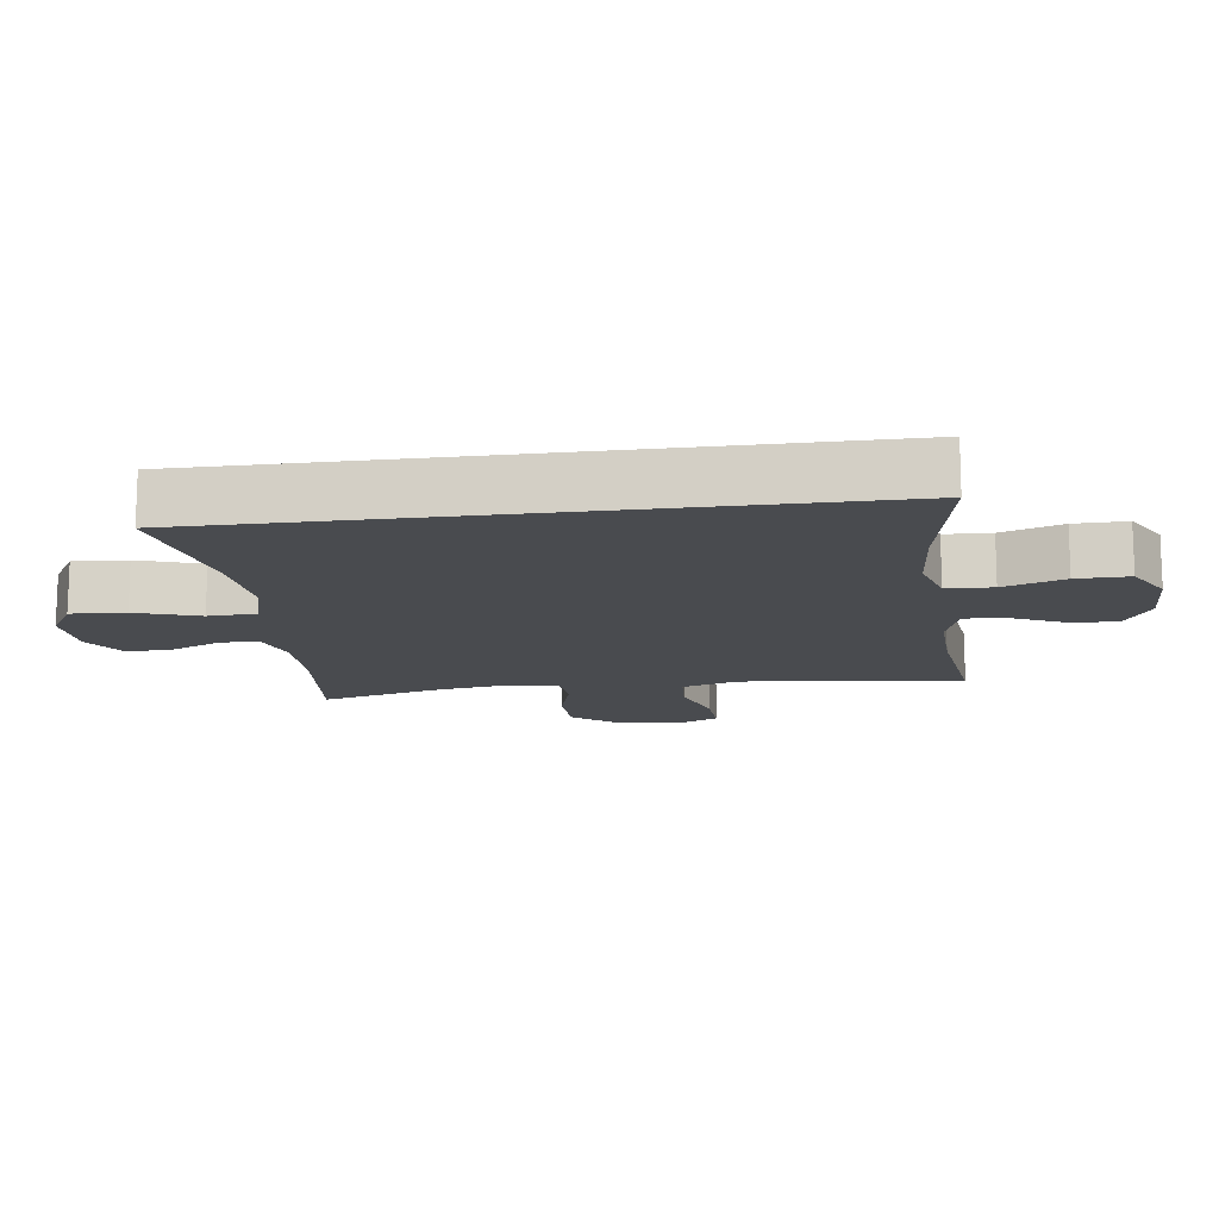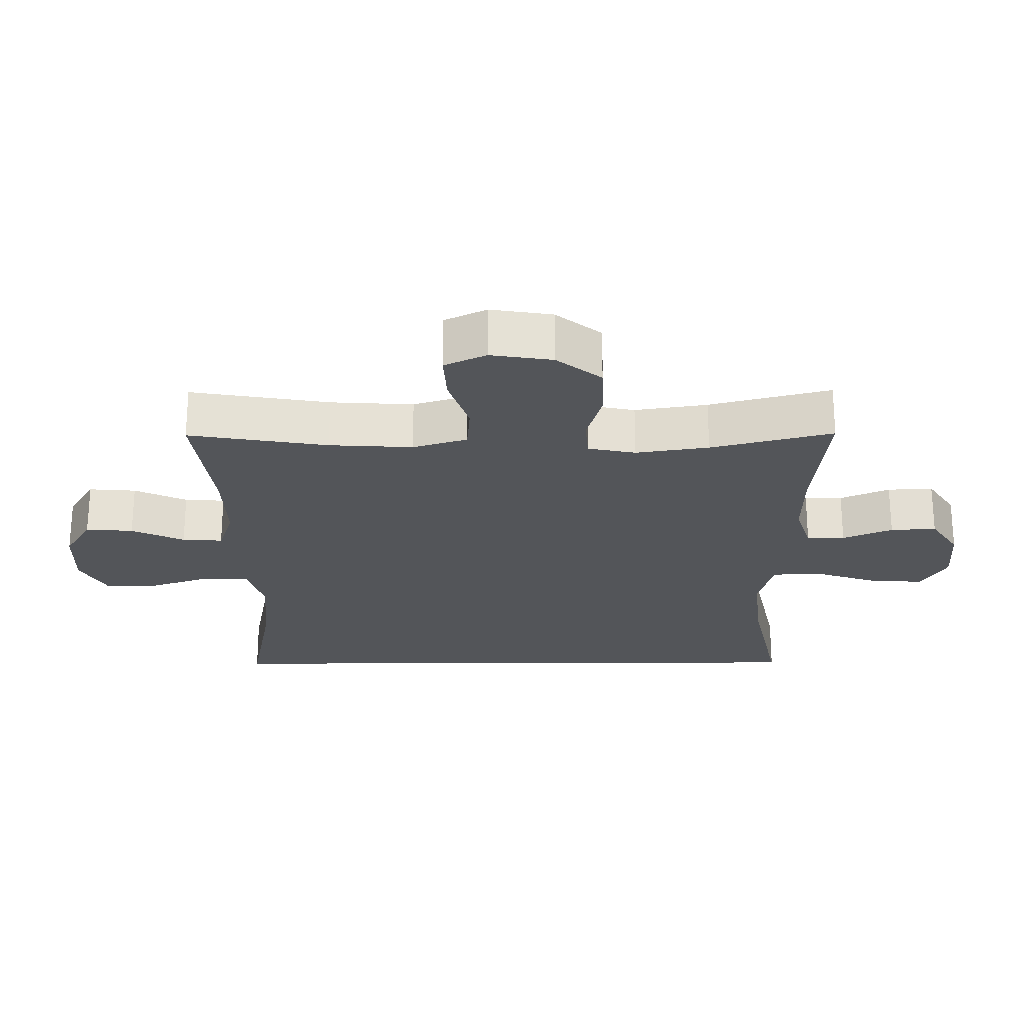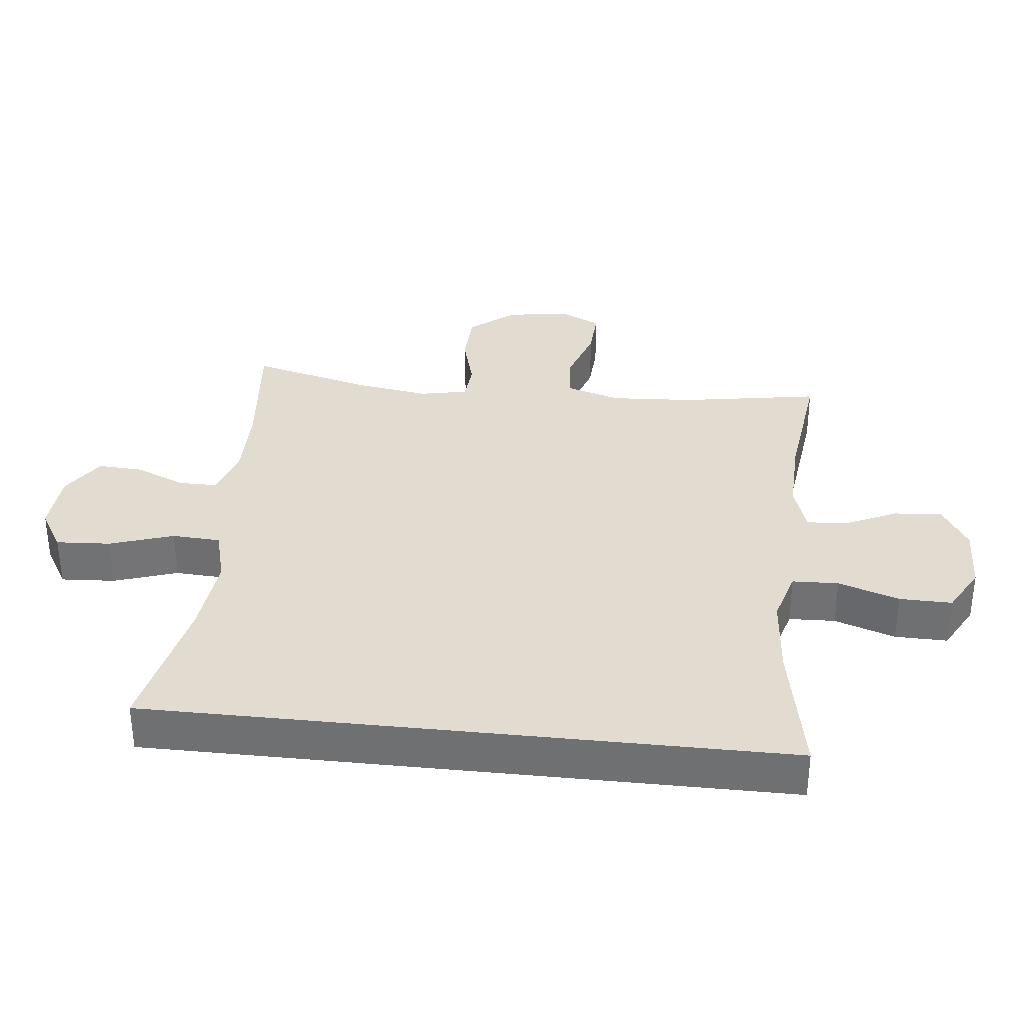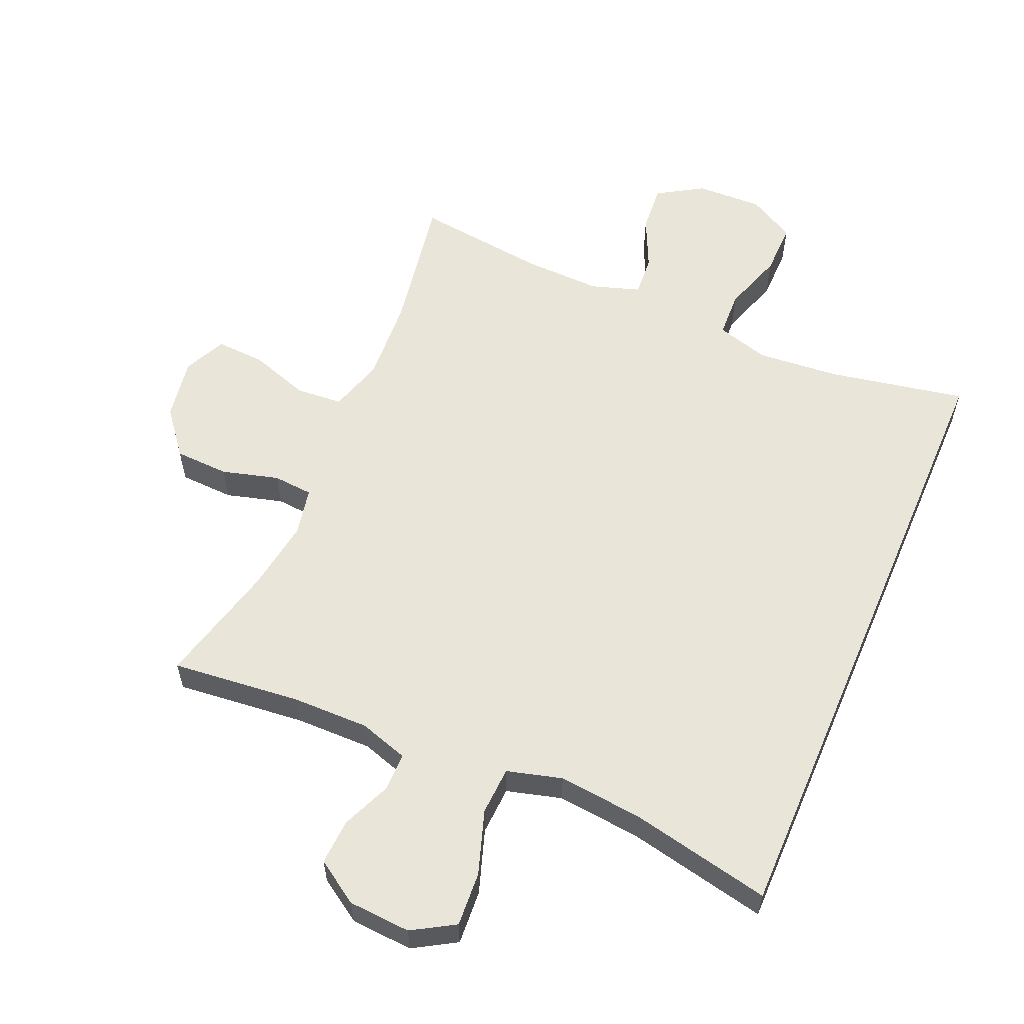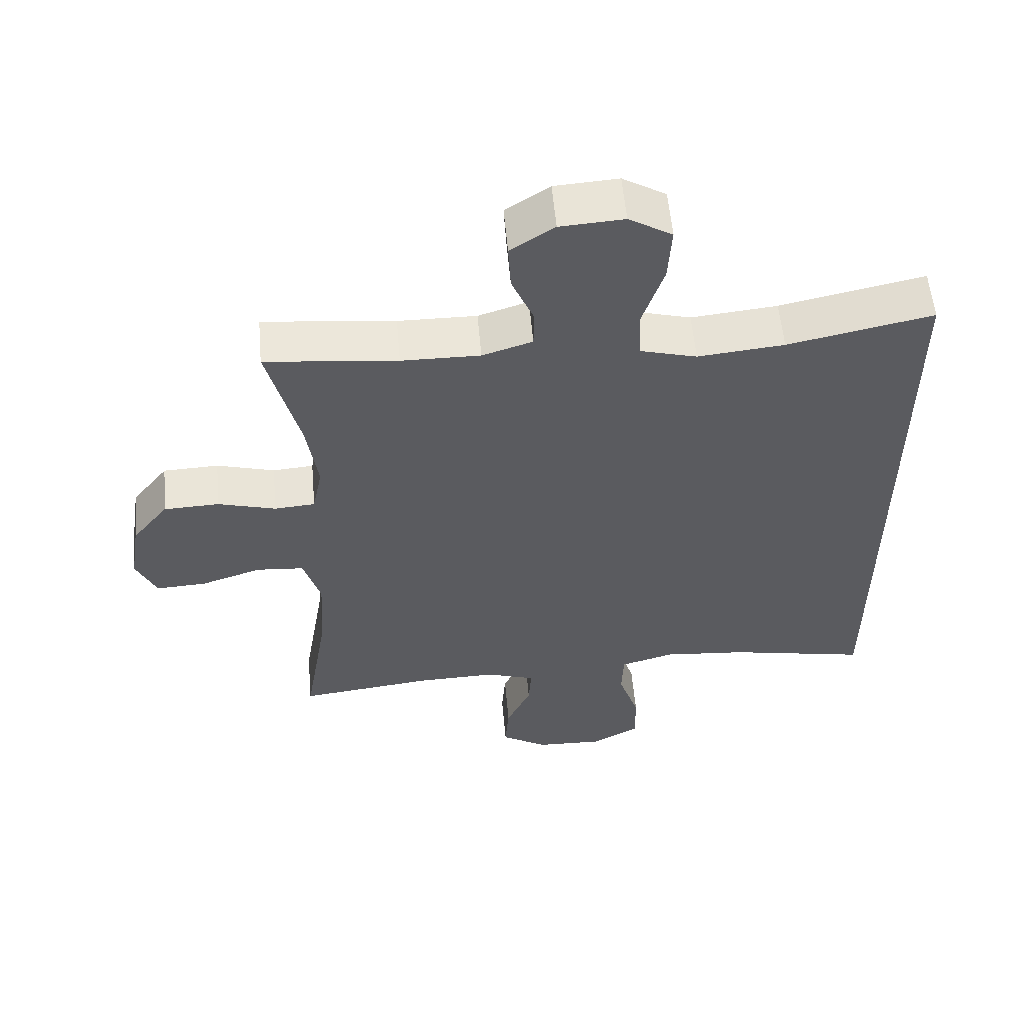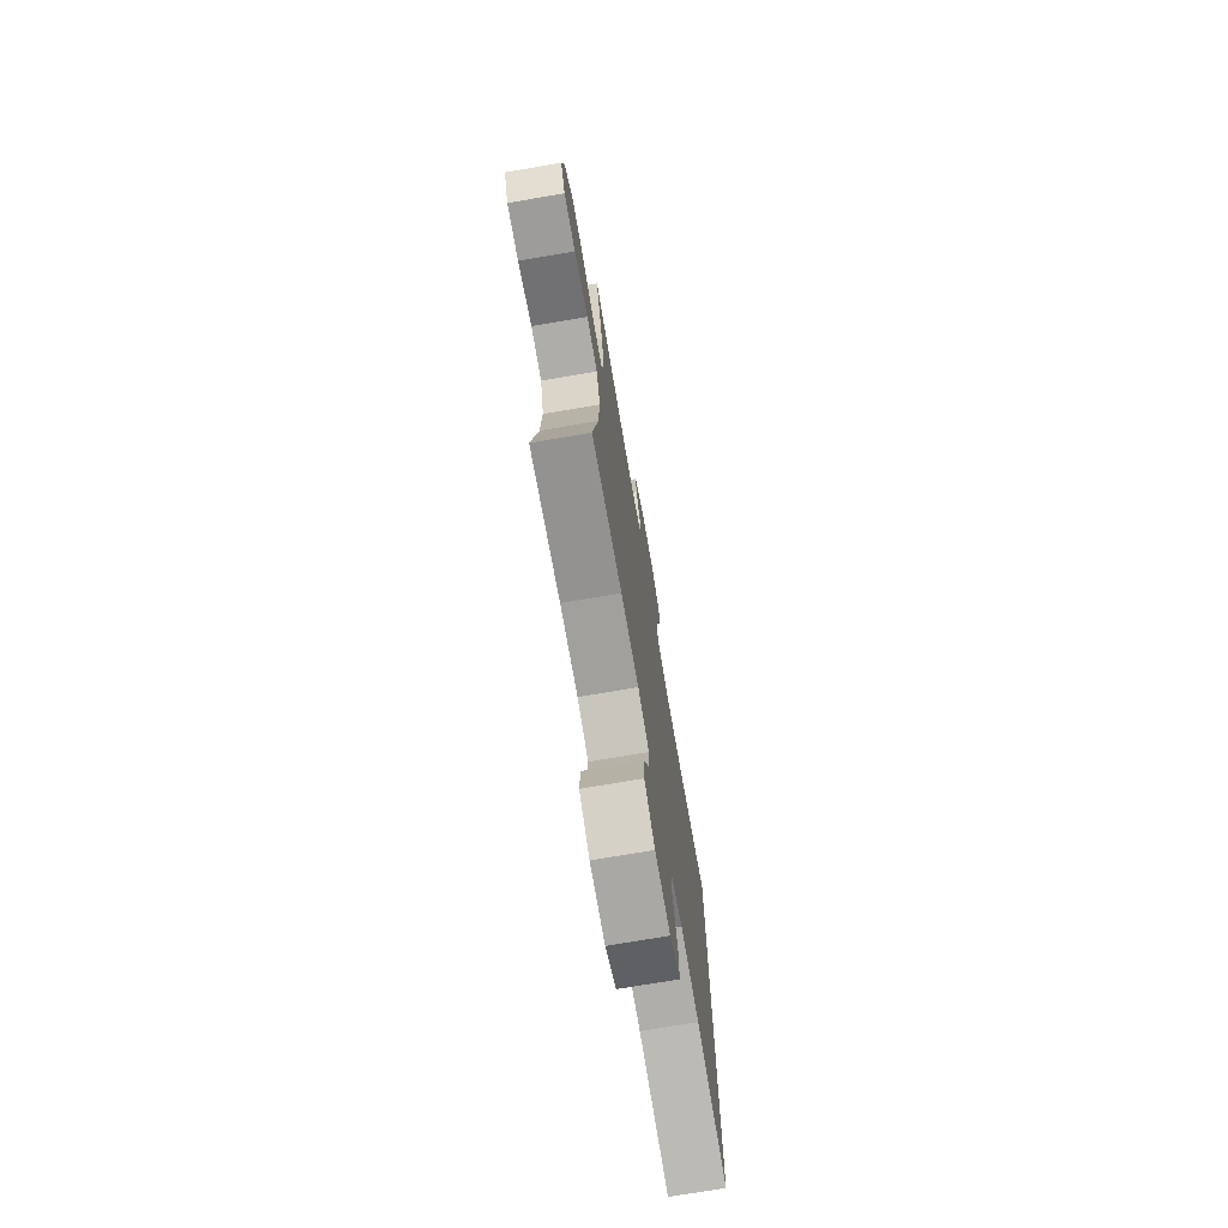
<metadata>
{"format":"obj","ext":"obj","renderer":"f3d","projection":"perspective","resolution":1024,"background":"white","views":[{"elev":-14.1,"azim":97.6,"up":"+Y"},{"elev":-24.4,"azim":-89.6,"up":"+Y"},{"elev":34.2,"azim":96.2,"up":"+Y"},{"elev":58.4,"azim":23.2,"up":"+Y"},{"elev":56.3,"azim":-5.0,"up":"+Z"},{"elev":-73.2,"azim":-80.3,"up":"+Z"}]}
</metadata>
<code>
o path1434
v -0.4229 0.0375 0.3126
v -0.4055 0.0375 0.1983
v -0.4206 0.0375 0.1234
v -0.4831 0.0375 0.1183
v -0.572 0.0375 0.1429
v -0.6572 0.0375 0.1393
v -0.7128 0.0375 0.06921
v -0.7282 0.0375 -0.02807
v -0.6972 0.0375 -0.09386
v -0.6203 0.0375 -0.08976
v -0.527 0.0375 -0.05881
v -0.4539 0.0375 -0.06434
v -0.4276 0.0375 -0.15
v -0.4354 0.0375 -0.2806
v -0.4717 0.0375 -0.4985
v -0.265 0.0375 -0.4729
v -0.1429 0.0375 -0.4696
v -0.06703 0.0375 -0.4943
v -0.07114 0.0375 -0.5577
v -0.1091 0.0375 -0.6402
v -0.1147 0.0375 -0.7147
v -0.04377 0.0375 -0.7579
v 0.06076 0.0375 -0.7614
v 0.134 0.0375 -0.7208
v 0.1327 0.0375 -0.6383
v 0.1007 0.0375 -0.5428
v 0.1034 0.0375 -0.4702
v 0.1864 0.0375 -0.4464
v 0.3148 0.0375 -0.4573
v 0.53 0.0375 -0.4985
v 0.53 0.0375 0.5034
v 0.3084 0.0375 0.4562
v 0.1758 0.0375 0.4424
v 0.08953 0.0375 0.4658
v 0.08543 0.0375 0.5417
v 0.1186 0.0375 0.6417
v 0.1239 0.0375 0.7271
v 0.05738 0.0375 0.7665
v -0.04044 0.0375 0.76
v -0.1079 0.0375 0.7157
v -0.104 0.0375 0.644
v -0.07067 0.0375 0.5663
v -0.07071 0.0375 0.5065
v -0.1476 0.0375 0.4818
v -0.2684 0.0375 0.4829
v -0.4717 0.0375 0.5034
v -0.4229 -0.0375 0.3126
v -0.4055 -0.0375 0.1983
v -0.4206 -0.0375 0.1234
v -0.4831 -0.0375 0.1183
v -0.572 -0.0375 0.1429
v -0.6572 -0.0375 0.1393
v -0.7128 -0.0375 0.06921
v -0.7282 -0.0375 -0.02807
v -0.6972 -0.0375 -0.09386
v -0.6203 -0.0375 -0.08976
v -0.527 -0.0375 -0.05881
v -0.4539 -0.0375 -0.06434
v -0.4276 -0.0375 -0.15
v -0.4354 -0.0375 -0.2806
v -0.4717 -0.0375 -0.4985
v -0.265 -0.0375 -0.4729
v -0.1429 -0.0375 -0.4696
v -0.06703 -0.0375 -0.4943
v -0.07114 -0.0375 -0.5577
v -0.1091 -0.0375 -0.6402
v -0.1147 -0.0375 -0.7147
v -0.04377 -0.0375 -0.7579
v 0.06076 -0.0375 -0.7614
v 0.134 -0.0375 -0.7208
v 0.1327 -0.0375 -0.6383
v 0.1007 -0.0375 -0.5428
v 0.1034 -0.0375 -0.4702
v 0.1864 -0.0375 -0.4464
v 0.3148 -0.0375 -0.4573
v 0.53 -0.0375 -0.4985
v 0.53 -0.0375 0.5034
v 0.3084 -0.0375 0.4562
v 0.1758 -0.0375 0.4424
v 0.08953 -0.0375 0.4658
v 0.08543 -0.0375 0.5417
v 0.1186 -0.0375 0.6417
v 0.1239 -0.0375 0.7271
v 0.05738 -0.0375 0.7665
v -0.04044 -0.0375 0.76
v -0.1079 -0.0375 0.7157
v -0.104 -0.0375 0.644
v -0.07067 -0.0375 0.5663
v -0.07071 -0.0375 0.5065
v -0.1476 -0.0375 0.4818
v -0.2684 -0.0375 0.4829
v -0.4717 -0.0375 0.5034
v -0.7128 0.0375 0.06921
v -0.7282 0.0375 -0.02807
v -0.6972 0.0375 -0.09386
v -0.6972 0.0375 -0.09386
v -0.6572 0.0375 0.1393
v -0.6203 0.0375 -0.08976
v -0.572 0.0375 0.1429
v -0.527 0.0375 -0.05881
v -0.4831 0.0375 0.1183
v -0.4539 0.0375 -0.06434
v -0.4539 0.0375 -0.06434
v -0.4206 0.0375 0.1234
v -0.4206 0.0375 0.1234
v -0.4354 0.0375 -0.2806
v -0.4717 0.0375 -0.4985
v -0.4717 0.0375 -0.4985
v -0.4276 0.0375 -0.15
v -0.4717 0.0375 0.5034
v -0.4717 0.0375 0.5034
v -0.4229 0.0375 0.3126
v -0.4055 0.0375 0.1983
v -0.2684 0.0375 0.4829
v -0.265 0.0375 -0.4729
v -0.1476 0.0375 0.4818
v -0.1429 0.0375 -0.4696
v -0.07071 0.0375 0.5065
v -0.07071 0.0375 0.5065
v -0.06703 0.0375 -0.4943
v -0.06703 0.0375 -0.4943
v -0.1091 0.0375 -0.6402
v -0.1147 0.0375 -0.7147
v -0.1147 0.0375 -0.7147
v -0.04377 0.0375 -0.7579
v -0.07114 0.0375 -0.5577
v -0.04044 0.0375 0.76
v -0.1079 0.0375 0.7157
v -0.104 0.0375 0.644
v -0.07067 0.0375 0.5663
v 0.06076 0.0375 -0.7614
v 0.05738 0.0375 0.7665
v 0.1239 0.0375 0.7271
v 0.1239 0.0375 0.7271
v 0.134 0.0375 -0.7208
v 0.134 0.0375 -0.7208
v 0.1186 0.0375 0.6417
v 0.08543 0.0375 0.5417
v 0.08953 0.0375 0.4658
v 0.08953 0.0375 0.4658
v 0.1758 0.0375 0.4424
v 0.1007 0.0375 -0.5428
v 0.1034 0.0375 -0.4702
v 0.1034 0.0375 -0.4702
v 0.1327 0.0375 -0.6383
v 0.1864 0.0375 -0.4464
v 0.3084 0.0375 0.4562
v 0.3148 0.0375 -0.4573
v 0.53 0.0375 0.5034
v 0.53 0.0375 0.5034
v 0.53 0.0375 -0.4985
v 0.53 0.0375 -0.4985
v -0.7128 -0.0375 0.06921
v -0.7282 -0.0375 -0.02807
v -0.6972 -0.0375 -0.09386
v -0.6972 -0.0375 -0.09386
v -0.6572 -0.0375 0.1393
v -0.6203 -0.0375 -0.08976
v -0.572 -0.0375 0.1429
v -0.527 -0.0375 -0.05881
v -0.4831 -0.0375 0.1183
v -0.4539 -0.0375 -0.06434
v -0.4539 -0.0375 -0.06434
v -0.4206 -0.0375 0.1234
v -0.4206 -0.0375 0.1234
v -0.4354 -0.0375 -0.2806
v -0.4717 -0.0375 -0.4985
v -0.4717 -0.0375 -0.4985
v -0.4276 -0.0375 -0.15
v -0.4717 -0.0375 0.5034
v -0.4717 -0.0375 0.5034
v -0.4229 -0.0375 0.3126
v -0.4055 -0.0375 0.1983
v -0.2684 -0.0375 0.4829
v -0.265 -0.0375 -0.4729
v -0.1476 -0.0375 0.4818
v -0.1429 -0.0375 -0.4696
v -0.07071 -0.0375 0.5065
v -0.07071 -0.0375 0.5065
v -0.06703 -0.0375 -0.4943
v -0.06703 -0.0375 -0.4943
v -0.1091 -0.0375 -0.6402
v -0.1147 -0.0375 -0.7147
v -0.1147 -0.0375 -0.7147
v -0.04377 -0.0375 -0.7579
v -0.07114 -0.0375 -0.5577
v -0.04044 -0.0375 0.76
v -0.1079 -0.0375 0.7157
v -0.104 -0.0375 0.644
v -0.07067 -0.0375 0.5663
v 0.06076 -0.0375 -0.7614
v 0.05738 -0.0375 0.7665
v 0.1239 -0.0375 0.7271
v 0.1239 -0.0375 0.7271
v 0.134 -0.0375 -0.7208
v 0.134 -0.0375 -0.7208
v 0.1186 -0.0375 0.6417
v 0.08543 -0.0375 0.5417
v 0.08953 -0.0375 0.4658
v 0.08953 -0.0375 0.4658
v 0.1758 -0.0375 0.4424
v 0.1007 -0.0375 -0.5428
v 0.1034 -0.0375 -0.4702
v 0.1034 -0.0375 -0.4702
v 0.1327 -0.0375 -0.6383
v 0.1864 -0.0375 -0.4464
v 0.3084 -0.0375 0.4562
v 0.3148 -0.0375 -0.4573
v 0.53 -0.0375 0.5034
v 0.53 -0.0375 0.5034
v 0.53 -0.0375 -0.4985
v 0.53 -0.0375 -0.4985
f 176 173 199
f 203 180 202
f 160 159 153
f 177 169 166
f 191 205 185
f 203 177 180
f 190 197 189
f 201 206 207
f 162 161 160
f 197 190 198
f 193 192 197
f 211 207 208
f 174 173 176
f 158 153 154
f 178 198 190
f 203 169 177
f 198 178 199
f 206 164 203
f 195 205 191
f 208 207 206
f 199 164 201
f 173 174 172
f 202 186 205
f 185 182 183
f 161 162 164
f 182 205 186
f 192 187 197
f 153 159 157
f 158 154 155
f 209 207 211
f 177 166 175
f 178 176 199
f 159 160 161
f 203 164 169
f 172 174 170
f 199 173 164
f 186 202 180
f 169 164 162
f 201 164 206
f 188 189 187
f 175 166 167
f 160 153 158
f 185 205 182
f 189 197 187
f 7 8 54 53
f 8 96 156 54
f 6 7 53 52
f 9 10 56 55
f 5 6 52 51
f 10 11 57 56
f 4 5 51 50
f 11 103 163 57
f 105 4 50 165
f 14 108 168 60
f 12 13 59 58
f 111 1 47 171
f 13 14 60 59
f 1 2 48 47
f 2 3 49 48
f 45 46 92 91
f 15 16 62 61
f 44 45 91 90
f 16 17 63 62
f 119 44 90 179
f 17 121 181 63
f 20 124 184 66
f 21 22 68 67
f 19 20 66 65
f 39 40 86 85
f 40 41 87 86
f 41 42 88 87
f 18 19 65 64
f 42 43 89 88
f 22 23 69 68
f 38 39 85 84
f 134 38 84 194
f 23 136 196 69
f 36 37 83 82
f 35 36 82 81
f 140 35 81 200
f 33 34 80 79
f 26 144 204 72
f 25 26 72 71
f 24 25 71 70
f 27 28 74 73
f 32 33 79 78
f 28 29 75 74
f 150 32 78 210
f 152 31 77 212
f 29 30 76 75
f 116 139 113
f 143 142 120
f 100 93 99
f 117 106 109
f 131 125 145
f 143 120 117
f 130 129 137
f 141 147 146
f 102 100 101
f 137 138 130
f 133 137 132
f 151 148 147
f 114 116 113
f 98 94 93
f 118 130 138
f 143 117 109
f 138 139 118
f 146 143 104
f 135 131 145
f 148 146 147
f 139 141 104
f 113 112 114
f 142 145 126
f 125 123 122
f 101 104 102
f 122 126 145
f 132 137 127
f 93 97 99
f 98 95 94
f 149 151 147
f 117 115 106
f 118 139 116
f 99 101 100
f 143 109 104
f 112 110 114
f 139 104 113
f 126 120 142
f 109 102 104
f 141 146 104
f 128 127 129
f 115 107 106
f 100 98 93
f 125 122 145
f 129 127 137

</code>
